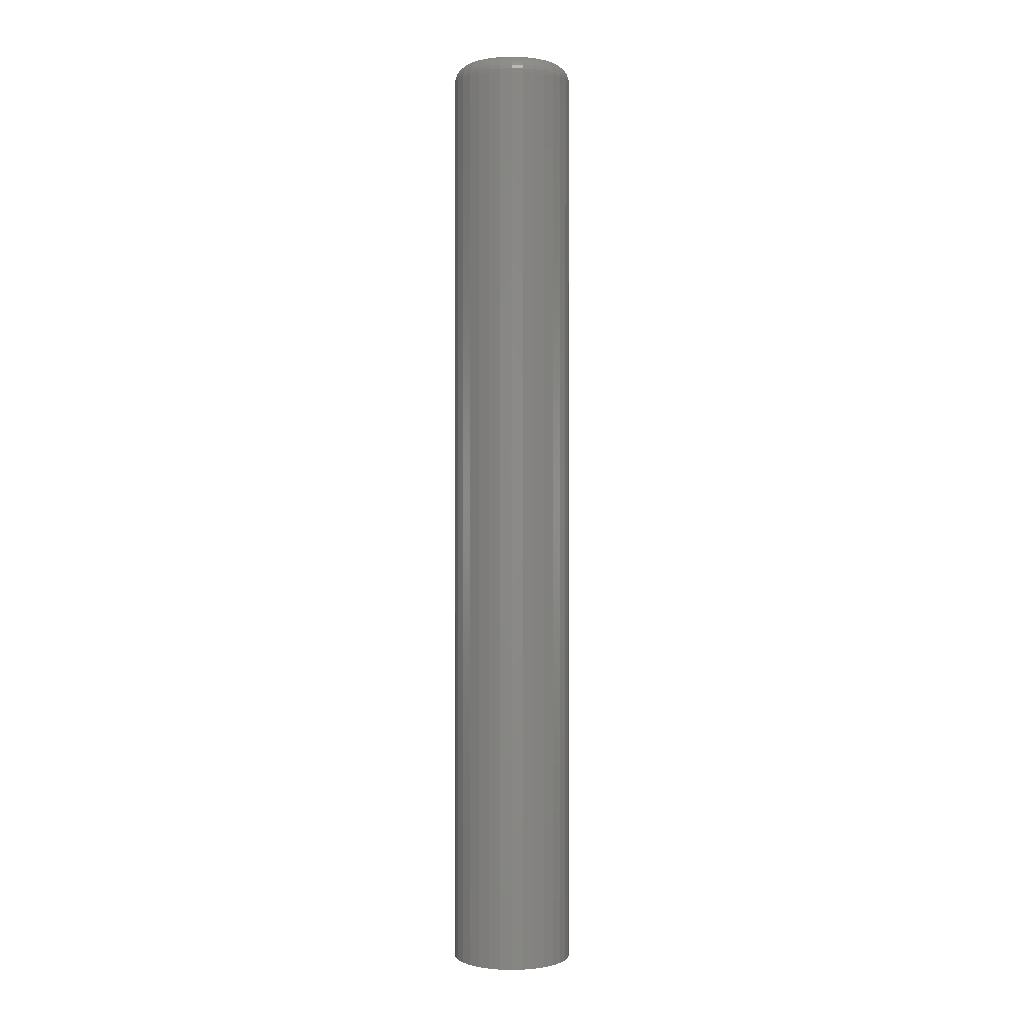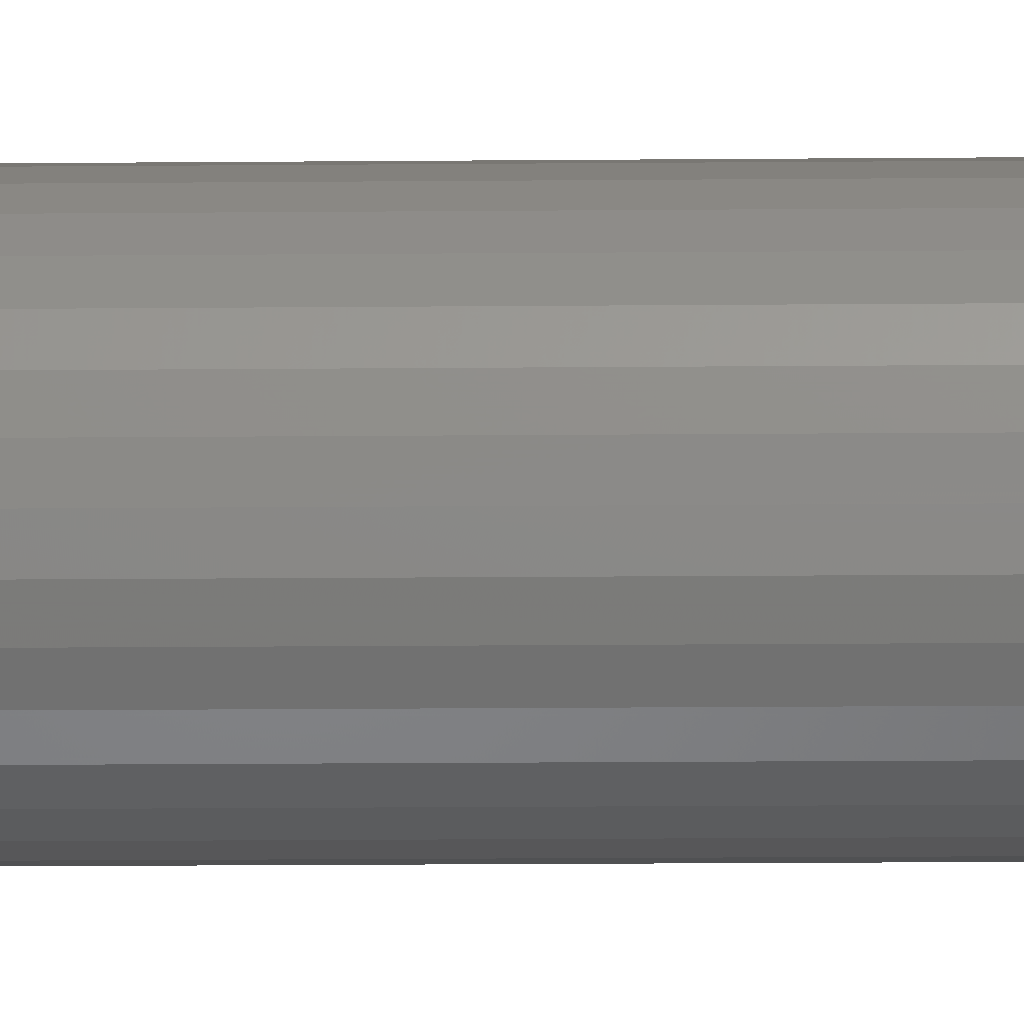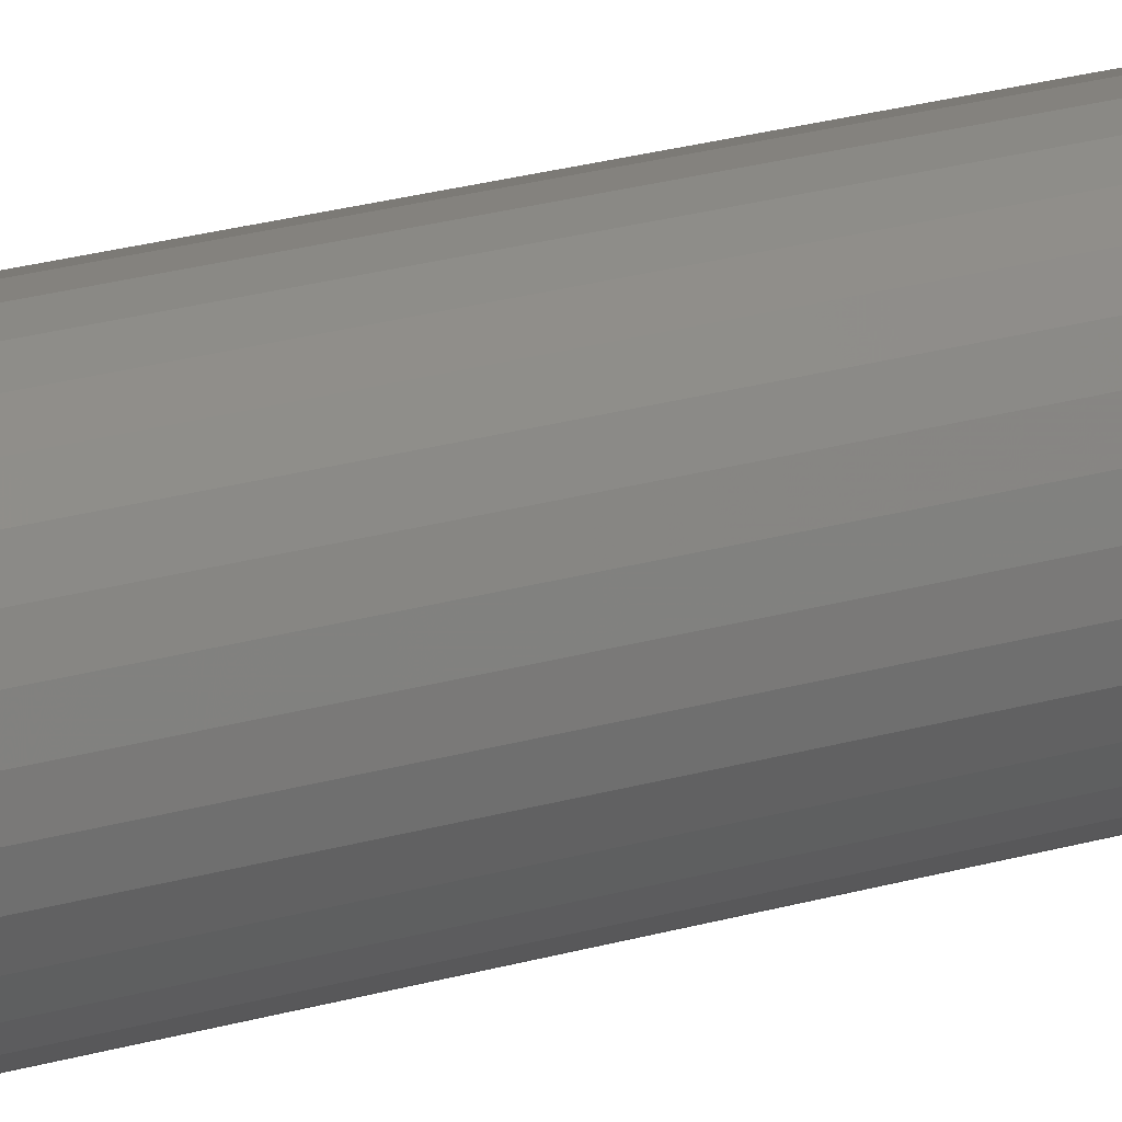
<metadata>
{"format":"stl","ext":"stl","renderer":"f3d","projection":"perspective","resolution":1024,"background":"white","views":[{"elev":0.7,"azim":-134.6,"up":"+Z"},{"elev":-12.2,"azim":91.4,"up":"+Y"},{"elev":22.6,"azim":-117.1,"up":"+Y"}]}
</metadata>
<code>
# stl→obj: 320 verts, 636 faces
v 0.0005757 0.03273 0.75
v -0.00581 0.0321 0.75
v -0.01195 0.03024 0.75
v 0.006961 0.0321 0.75
v 0.0131 0.03024 0.75
v -0.01761 0.02721 0.75
v 0.01876 0.02721 0.75
v -0.02257 0.02314 0.75
v 0.02372 0.02314 0.75
v -0.02664 0.01818 0.75
v 0.02779 0.01818 0.75
v -0.02966 0.01253 0.75
v 0.03081 0.01253 0.75
v -0.03153 0.006385 0.75
v 0.03268 0.006385 0.75
v 0.03268 -0.006385 0.75
v -0.02966 -0.01253 0.75
v 0.03081 -0.01253 0.75
v -0.02664 -0.01818 0.75
v 0.02779 -0.01818 0.75
v -0.02257 -0.02314 0.75
v 0.02372 -0.02314 0.75
v -0.01761 -0.02721 0.75
v 0.01876 -0.02721 0.75
v -0.01195 -0.03024 0.75
v 0.0131 -0.03024 0.75
v -0.00581 -0.0321 0.75
v 0.0005757 -0.03273 0.75
v 0.006961 -0.0321 0.75
v 0.03331 -9.726e-18 0.75
v -0.03215 2.298e-18 0.75
v -0.03153 -0.006385 0.75
v 0.04893 0 0
v 0.04893 -1.184e-17 0.7344
v 0.048 -0.009434 0
v 0.048 -0.009434 0.7344
v 0.04525 -0.0185 0
v 0.04525 -0.0185 0.7344
v 0.04078 -0.02686 0
v 0.04078 -0.02686 0.7344
v 0.03477 -0.03419 0
v 0.03477 -0.03419 0.7344
v 0.02744 -0.04021 0
v 0.02744 -0.04021 0.7344
v 0.01908 -0.04467 0
v 0.01908 -0.04467 0.7344
v 0.01001 -0.04743 0
v 0.01001 -0.04743 0.7344
v 0.0005757 -0.04836 0
v 0.0005757 -0.04836 0.7344
v -0.008858 -0.04743 0
v -0.008858 -0.04743 0.7344
v -0.01793 -0.04467 0
v -0.01793 -0.04467 0.7344
v -0.02629 -0.04021 0
v -0.02629 -0.04021 0.7344
v -0.03362 -0.03419 0
v -0.03362 -0.03419 0.7344
v -0.03963 -0.02686 0
v -0.03963 -0.02686 0.7344
v -0.0441 -0.0185 0
v -0.0441 -0.0185 0.7344
v -0.04685 -0.009434 0
v -0.04685 -0.009434 0.7344
v -0.04778 5.922e-18 0
v -0.04778 5.922e-18 0.7344
v -0.04685 0.009434 0
v -0.04685 0.009434 0.7344
v -0.0441 0.0185 0
v -0.0441 0.0185 0.7344
v -0.03963 0.02686 0
v -0.03963 0.02686 0.7344
v -0.03362 0.03419 0
v -0.03362 0.03419 0.7344
v -0.02629 0.04021 0
v -0.02629 0.04021 0.7344
v -0.01793 0.04467 0
v -0.01793 0.04467 0.7344
v -0.008858 0.04743 0
v -0.008858 0.04743 0.7344
v 0.0005757 0.04836 0
v 0.0005757 0.04836 0.7344
v 0.01001 0.04743 0
v 0.01001 0.04743 0.7344
v 0.01908 0.04467 0
v 0.01908 0.04467 0.7344
v 0.02744 0.04021 0
v 0.02744 0.04021 0.7344
v 0.03477 0.03419 0
v 0.03477 0.03419 0.7344
v 0.04078 0.02686 0
v 0.04078 0.02686 0.7344
v 0.04525 0.0185 0
v 0.04525 0.0185 0.7344
v 0.048 0.009434 0
v 0.048 0.009434 0.7344
v -0.0352 5.204e-18 0.7497
v -0.03452 0.00698 0.7497
v -0.03813 3.469e-18 0.7488
v -0.03739 0.007552 0.7488
v -0.04084 3.469e-18 0.7474
v -0.04004 0.008079 0.7474
v -0.0432 3.469e-18 0.7454
v -0.04236 0.008541 0.7454
v -0.04515 3.469e-18 0.7431
v -0.04427 0.00892 0.7431
v -0.04659 3.469e-18 0.7404
v -0.04568 0.009202 0.7404
v -0.04748 0 0.7374
v -0.04656 0.009375 0.7374
v 0.03567 0.00698 0.7497
v 0.03635 -3.296e-17 0.7497
v 0.03854 0.007552 0.7488
v 0.03929 -3.816e-17 0.7488
v 0.04119 0.008079 0.7474
v 0.04199 -4.163e-17 0.7474
v 0.04351 0.008541 0.7454
v 0.04435 -4.163e-17 0.7454
v 0.04542 0.00892 0.7431
v 0.0463 -4.51e-17 0.7431
v 0.04684 0.009202 0.7404
v 0.04774 -4.857e-17 0.7404
v 0.04771 0.009375 0.7374
v 0.04863 -5.204e-17 0.7374
v 0.03363 0.01369 0.7497
v 0.03634 0.01481 0.7488
v 0.03883 0.01585 0.7474
v 0.04102 0.01675 0.7454
v 0.04282 0.0175 0.7431
v 0.04415 0.01805 0.7404
v 0.04497 0.01839 0.7374
v 0.03032 0.01988 0.7497
v 0.03276 0.02151 0.7488
v 0.03501 0.02301 0.7474
v 0.03698 0.02432 0.7454
v 0.03859 0.0254 0.7431
v 0.03979 0.0262 0.7404
v 0.04053 0.0267 0.7374
v 0.02587 0.0253 0.7497
v 0.02795 0.02737 0.7488
v 0.02986 0.02928 0.7474
v 0.03153 0.03096 0.7454
v 0.03291 0.03233 0.7431
v 0.03393 0.03335 0.7404
v 0.03456 0.03398 0.7374
v 0.02045 0.02975 0.7497
v 0.02208 0.03219 0.7488
v 0.02358 0.03443 0.7474
v 0.0249 0.0364 0.7454
v 0.02598 0.03802 0.7431
v 0.02678 0.03922 0.7404
v 0.02727 0.03996 0.7374
v 0.01427 0.03306 0.7497
v 0.01539 0.03576 0.7488
v 0.01642 0.03826 0.7474
v 0.01733 0.04045 0.7454
v 0.01807 0.04224 0.7431
v 0.01863 0.04358 0.7404
v 0.01897 0.0444 0.7374
v 0.007556 0.03509 0.7497
v 0.008128 0.03797 0.7488
v 0.008655 0.04062 0.7474
v 0.009116 0.04294 0.7454
v 0.009496 0.04484 0.7431
v 0.009777 0.04626 0.7404
v 0.009951 0.04713 0.7374
v 0.0005757 0.03578 0.7497
v 0.0005757 0.03871 0.7488
v 0.0005757 0.04141 0.7474
v 0.0005757 0.04378 0.7454
v 0.0005757 0.04572 0.7431
v 0.0005757 0.04717 0.7404
v 0.0005757 0.04806 0.7374
v -0.006404 0.03509 0.7497
v -0.006976 0.03797 0.7488
v -0.007503 0.04062 0.7474
v -0.007965 0.04294 0.7454
v -0.008344 0.04484 0.7431
v -0.008626 0.04626 0.7404
v -0.008799 0.04713 0.7374
v -0.01312 0.03306 0.7497
v -0.01424 0.03576 0.7488
v -0.01527 0.03826 0.7474
v -0.01618 0.04045 0.7454
v -0.01692 0.04224 0.7431
v -0.01747 0.04358 0.7404
v -0.01781 0.0444 0.7374
v -0.0193 0.02975 0.7497
v -0.02093 0.03219 0.7488
v -0.02243 0.03443 0.7474
v -0.02375 0.0364 0.7454
v -0.02483 0.03802 0.7431
v -0.02563 0.03922 0.7404
v -0.02612 0.03996 0.7374
v -0.02472 0.0253 0.7497
v -0.0268 0.02737 0.7488
v -0.02871 0.02928 0.7474
v -0.03038 0.03096 0.7454
v -0.03175 0.03233 0.7431
v -0.03278 0.03335 0.7404
v -0.0334 0.03398 0.7374
v -0.02917 0.01988 0.7497
v -0.03161 0.02151 0.7488
v -0.03386 0.02301 0.7474
v -0.03583 0.02432 0.7454
v -0.03744 0.0254 0.7431
v -0.03864 0.0262 0.7404
v -0.03938 0.0267 0.7374
v -0.03248 0.01369 0.7497
v -0.03519 0.01481 0.7488
v -0.03768 0.01585 0.7474
v -0.03987 0.01675 0.7454
v -0.04167 0.0175 0.7431
v -0.043 0.01805 0.7404
v -0.04382 0.01839 0.7374
v 0.03567 -0.00698 0.7497
v 0.03854 -0.007552 0.7488
v 0.04119 -0.008079 0.7474
v 0.04351 -0.008541 0.7454
v 0.04542 -0.00892 0.7431
v 0.04684 -0.009202 0.7404
v 0.04771 -0.009375 0.7374
v -0.03452 -0.00698 0.7497
v -0.03739 -0.007552 0.7488
v -0.04004 -0.008079 0.7474
v -0.04236 -0.008541 0.7454
v -0.04427 -0.00892 0.7431
v -0.04568 -0.009202 0.7404
v -0.04656 -0.009375 0.7374
v -0.03248 -0.01369 0.7497
v -0.03519 -0.01481 0.7488
v -0.03768 -0.01585 0.7474
v -0.03987 -0.01675 0.7454
v -0.04167 -0.0175 0.7431
v -0.043 -0.01805 0.7404
v -0.04382 -0.01839 0.7374
v -0.02917 -0.01988 0.7497
v -0.03161 -0.02151 0.7488
v -0.03386 -0.02301 0.7474
v -0.03583 -0.02432 0.7454
v -0.03744 -0.0254 0.7431
v -0.03864 -0.0262 0.7404
v -0.03938 -0.0267 0.7374
v -0.02472 -0.0253 0.7497
v -0.0268 -0.02737 0.7488
v -0.02871 -0.02928 0.7474
v -0.03038 -0.03096 0.7454
v -0.03175 -0.03233 0.7431
v -0.03278 -0.03335 0.7404
v -0.0334 -0.03398 0.7374
v -0.0193 -0.02975 0.7497
v -0.02093 -0.03219 0.7488
v -0.02243 -0.03443 0.7474
v -0.02375 -0.0364 0.7454
v -0.02483 -0.03802 0.7431
v -0.02563 -0.03922 0.7404
v -0.02612 -0.03996 0.7374
v -0.01312 -0.03306 0.7497
v -0.01424 -0.03576 0.7488
v -0.01527 -0.03826 0.7474
v -0.01618 -0.04045 0.7454
v -0.01692 -0.04224 0.7431
v -0.01747 -0.04358 0.7404
v -0.01781 -0.0444 0.7374
v -0.006404 -0.03509 0.7497
v -0.006976 -0.03797 0.7488
v -0.007503 -0.04062 0.7474
v -0.007965 -0.04294 0.7454
v -0.008344 -0.04484 0.7431
v -0.008626 -0.04626 0.7404
v -0.008799 -0.04713 0.7374
v 0.0005757 -0.03578 0.7497
v 0.0005757 -0.03871 0.7488
v 0.0005757 -0.04141 0.7474
v 0.0005757 -0.04378 0.7454
v 0.0005757 -0.04572 0.7431
v 0.0005757 -0.04717 0.7404
v 0.0005757 -0.04806 0.7374
v 0.007556 -0.03509 0.7497
v 0.008128 -0.03797 0.7488
v 0.008655 -0.04062 0.7474
v 0.009116 -0.04294 0.7454
v 0.009496 -0.04484 0.7431
v 0.009777 -0.04626 0.7404
v 0.009951 -0.04713 0.7374
v 0.01427 -0.03306 0.7497
v 0.01539 -0.03576 0.7488
v 0.01642 -0.03826 0.7474
v 0.01733 -0.04045 0.7454
v 0.01807 -0.04224 0.7431
v 0.01863 -0.04358 0.7404
v 0.01897 -0.0444 0.7374
v 0.02045 -0.02975 0.7497
v 0.02208 -0.03219 0.7488
v 0.02358 -0.03443 0.7474
v 0.0249 -0.0364 0.7454
v 0.02598 -0.03802 0.7431
v 0.02678 -0.03922 0.7404
v 0.02727 -0.03996 0.7374
v 0.02587 -0.0253 0.7497
v 0.02795 -0.02737 0.7488
v 0.02986 -0.02928 0.7474
v 0.03153 -0.03096 0.7454
v 0.03291 -0.03233 0.7431
v 0.03393 -0.03335 0.7404
v 0.03456 -0.03398 0.7374
v 0.03032 -0.01988 0.7497
v 0.03276 -0.02151 0.7488
v 0.03501 -0.02301 0.7474
v 0.03698 -0.02432 0.7454
v 0.03859 -0.0254 0.7431
v 0.03979 -0.0262 0.7404
v 0.04053 -0.0267 0.7374
v 0.03363 -0.01369 0.7497
v 0.03634 -0.01481 0.7488
v 0.03883 -0.01585 0.7474
v 0.04102 -0.01675 0.7454
v 0.04282 -0.0175 0.7431
v 0.04415 -0.01805 0.7404
v 0.04497 -0.01839 0.7374
f 1 2 3
f 4 1 3
f 4 3 5
f 5 3 6
f 5 6 7
f 7 6 8
f 7 8 9
f 9 8 10
f 9 10 11
f 11 10 12
f 11 12 13
f 13 12 14
f 13 14 15
f 16 17 18
f 18 17 19
f 18 19 20
f 20 19 21
f 20 21 22
f 22 21 23
f 22 23 24
f 24 23 25
f 24 25 26
f 26 25 27
f 26 27 28
f 26 28 29
f 15 14 30
f 30 14 31
f 30 31 16
f 16 31 32
f 16 32 17
f 33 34 35
f 35 34 36
f 35 36 37
f 37 36 38
f 37 38 39
f 39 38 40
f 39 40 41
f 41 40 42
f 41 42 43
f 43 42 44
f 43 44 45
f 45 44 46
f 45 46 47
f 47 46 48
f 47 48 49
f 49 48 50
f 49 50 51
f 51 50 52
f 51 52 53
f 53 52 54
f 53 54 55
f 55 54 56
f 55 56 57
f 57 56 58
f 57 58 59
f 59 58 60
f 59 60 61
f 61 60 62
f 61 62 63
f 63 62 64
f 63 64 65
f 65 64 66
f 65 66 67
f 67 66 68
f 67 68 69
f 69 68 70
f 69 70 71
f 71 70 72
f 71 72 73
f 73 72 74
f 73 74 75
f 75 74 76
f 75 76 77
f 77 76 78
f 77 78 79
f 79 78 80
f 79 80 81
f 81 80 82
f 81 82 83
f 83 82 84
f 83 84 85
f 85 84 86
f 85 86 87
f 87 86 88
f 87 88 89
f 89 88 90
f 89 90 91
f 91 90 92
f 91 92 93
f 93 92 94
f 93 94 95
f 95 94 96
f 95 96 33
f 33 96 34
f 31 14 97
f 97 14 98
f 97 98 99
f 99 98 100
f 99 100 101
f 101 100 102
f 101 102 103
f 103 102 104
f 103 104 105
f 105 104 106
f 105 106 107
f 107 106 108
f 107 108 109
f 109 108 110
f 109 110 66
f 66 110 68
f 15 30 111
f 111 30 112
f 111 112 113
f 113 112 114
f 113 114 115
f 115 114 116
f 115 116 117
f 117 116 118
f 117 118 119
f 119 118 120
f 119 120 121
f 121 120 122
f 121 122 123
f 123 122 124
f 123 124 96
f 96 124 34
f 13 15 125
f 125 15 111
f 125 111 126
f 126 111 113
f 126 113 127
f 127 113 115
f 127 115 128
f 128 115 117
f 128 117 129
f 129 117 119
f 129 119 130
f 130 119 121
f 130 121 131
f 131 121 123
f 131 123 94
f 94 123 96
f 11 13 132
f 132 13 125
f 132 125 133
f 133 125 126
f 133 126 134
f 134 126 127
f 134 127 135
f 135 127 128
f 135 128 136
f 136 128 129
f 136 129 137
f 137 129 130
f 137 130 138
f 138 130 131
f 138 131 92
f 92 131 94
f 9 11 139
f 139 11 132
f 139 132 140
f 140 132 133
f 140 133 141
f 141 133 134
f 141 134 142
f 142 134 135
f 142 135 143
f 143 135 136
f 143 136 144
f 144 136 137
f 144 137 145
f 145 137 138
f 145 138 90
f 90 138 92
f 7 9 146
f 146 9 139
f 146 139 147
f 147 139 140
f 147 140 148
f 148 140 141
f 148 141 149
f 149 141 142
f 149 142 150
f 150 142 143
f 150 143 151
f 151 143 144
f 151 144 152
f 152 144 145
f 152 145 88
f 88 145 90
f 5 7 153
f 153 7 146
f 153 146 154
f 154 146 147
f 154 147 155
f 155 147 148
f 155 148 156
f 156 148 149
f 156 149 157
f 157 149 150
f 157 150 158
f 158 150 151
f 158 151 159
f 159 151 152
f 159 152 86
f 86 152 88
f 4 5 160
f 160 5 153
f 160 153 161
f 161 153 154
f 161 154 162
f 162 154 155
f 162 155 163
f 163 155 156
f 163 156 164
f 164 156 157
f 164 157 165
f 165 157 158
f 165 158 166
f 166 158 159
f 166 159 84
f 84 159 86
f 1 4 167
f 167 4 160
f 167 160 168
f 168 160 161
f 168 161 169
f 169 161 162
f 169 162 170
f 170 162 163
f 170 163 171
f 171 163 164
f 171 164 172
f 172 164 165
f 172 165 173
f 173 165 166
f 173 166 82
f 82 166 84
f 2 1 174
f 174 1 167
f 174 167 175
f 175 167 168
f 175 168 176
f 176 168 169
f 176 169 177
f 177 169 170
f 177 170 178
f 178 170 171
f 178 171 179
f 179 171 172
f 179 172 180
f 180 172 173
f 180 173 80
f 80 173 82
f 3 2 181
f 181 2 174
f 181 174 182
f 182 174 175
f 182 175 183
f 183 175 176
f 183 176 184
f 184 176 177
f 184 177 185
f 185 177 178
f 185 178 186
f 186 178 179
f 186 179 187
f 187 179 180
f 187 180 78
f 78 180 80
f 6 3 188
f 188 3 181
f 188 181 189
f 189 181 182
f 189 182 190
f 190 182 183
f 190 183 191
f 191 183 184
f 191 184 192
f 192 184 185
f 192 185 193
f 193 185 186
f 193 186 194
f 194 186 187
f 194 187 76
f 76 187 78
f 8 6 195
f 195 6 188
f 195 188 196
f 196 188 189
f 196 189 197
f 197 189 190
f 197 190 198
f 198 190 191
f 198 191 199
f 199 191 192
f 199 192 200
f 200 192 193
f 200 193 201
f 201 193 194
f 201 194 74
f 74 194 76
f 10 8 202
f 202 8 195
f 202 195 203
f 203 195 196
f 203 196 204
f 204 196 197
f 204 197 205
f 205 197 198
f 205 198 206
f 206 198 199
f 206 199 207
f 207 199 200
f 207 200 208
f 208 200 201
f 208 201 72
f 72 201 74
f 12 10 209
f 209 10 202
f 209 202 210
f 210 202 203
f 210 203 211
f 211 203 204
f 211 204 212
f 212 204 205
f 212 205 213
f 213 205 206
f 213 206 214
f 214 206 207
f 214 207 215
f 215 207 208
f 215 208 70
f 70 208 72
f 14 12 98
f 98 12 209
f 98 209 100
f 100 209 210
f 100 210 102
f 102 210 211
f 102 211 104
f 104 211 212
f 104 212 106
f 106 212 213
f 106 213 108
f 108 213 214
f 108 214 110
f 110 214 215
f 110 215 68
f 68 215 70
f 30 16 112
f 112 16 216
f 112 216 114
f 114 216 217
f 114 217 116
f 116 217 218
f 116 218 118
f 118 218 219
f 118 219 120
f 120 219 220
f 120 220 122
f 122 220 221
f 122 221 124
f 124 221 222
f 124 222 34
f 34 222 36
f 32 31 223
f 223 31 97
f 223 97 224
f 224 97 99
f 224 99 225
f 225 99 101
f 225 101 226
f 226 101 103
f 226 103 227
f 227 103 105
f 227 105 228
f 228 105 107
f 228 107 229
f 229 107 109
f 229 109 64
f 64 109 66
f 17 32 230
f 230 32 223
f 230 223 231
f 231 223 224
f 231 224 232
f 232 224 225
f 232 225 233
f 233 225 226
f 233 226 234
f 234 226 227
f 234 227 235
f 235 227 228
f 235 228 236
f 236 228 229
f 236 229 62
f 62 229 64
f 19 17 237
f 237 17 230
f 237 230 238
f 238 230 231
f 238 231 239
f 239 231 232
f 239 232 240
f 240 232 233
f 240 233 241
f 241 233 234
f 241 234 242
f 242 234 235
f 242 235 243
f 243 235 236
f 243 236 60
f 60 236 62
f 21 19 244
f 244 19 237
f 244 237 245
f 245 237 238
f 245 238 246
f 246 238 239
f 246 239 247
f 247 239 240
f 247 240 248
f 248 240 241
f 248 241 249
f 249 241 242
f 249 242 250
f 250 242 243
f 250 243 58
f 58 243 60
f 23 21 251
f 251 21 244
f 251 244 252
f 252 244 245
f 252 245 253
f 253 245 246
f 253 246 254
f 254 246 247
f 254 247 255
f 255 247 248
f 255 248 256
f 256 248 249
f 256 249 257
f 257 249 250
f 257 250 56
f 56 250 58
f 25 23 258
f 258 23 251
f 258 251 259
f 259 251 252
f 259 252 260
f 260 252 253
f 260 253 261
f 261 253 254
f 261 254 262
f 262 254 255
f 262 255 263
f 263 255 256
f 263 256 264
f 264 256 257
f 264 257 54
f 54 257 56
f 27 25 265
f 265 25 258
f 265 258 266
f 266 258 259
f 266 259 267
f 267 259 260
f 267 260 268
f 268 260 261
f 268 261 269
f 269 261 262
f 269 262 270
f 270 262 263
f 270 263 271
f 271 263 264
f 271 264 52
f 52 264 54
f 28 27 272
f 272 27 265
f 272 265 273
f 273 265 266
f 273 266 274
f 274 266 267
f 274 267 275
f 275 267 268
f 275 268 276
f 276 268 269
f 276 269 277
f 277 269 270
f 277 270 278
f 278 270 271
f 278 271 50
f 50 271 52
f 29 28 279
f 279 28 272
f 279 272 280
f 280 272 273
f 280 273 281
f 281 273 274
f 281 274 282
f 282 274 275
f 282 275 283
f 283 275 276
f 283 276 284
f 284 276 277
f 284 277 285
f 285 277 278
f 285 278 48
f 48 278 50
f 26 29 286
f 286 29 279
f 286 279 287
f 287 279 280
f 287 280 288
f 288 280 281
f 288 281 289
f 289 281 282
f 289 282 290
f 290 282 283
f 290 283 291
f 291 283 284
f 291 284 292
f 292 284 285
f 292 285 46
f 46 285 48
f 24 26 293
f 293 26 286
f 293 286 294
f 294 286 287
f 294 287 295
f 295 287 288
f 295 288 296
f 296 288 289
f 296 289 297
f 297 289 290
f 297 290 298
f 298 290 291
f 298 291 299
f 299 291 292
f 299 292 44
f 44 292 46
f 22 24 300
f 300 24 293
f 300 293 301
f 301 293 294
f 301 294 302
f 302 294 295
f 302 295 303
f 303 295 296
f 303 296 304
f 304 296 297
f 304 297 305
f 305 297 298
f 305 298 306
f 306 298 299
f 306 299 42
f 42 299 44
f 20 22 307
f 307 22 300
f 307 300 308
f 308 300 301
f 308 301 309
f 309 301 302
f 309 302 310
f 310 302 303
f 310 303 311
f 311 303 304
f 311 304 312
f 312 304 305
f 312 305 313
f 313 305 306
f 313 306 40
f 40 306 42
f 18 20 314
f 314 20 307
f 314 307 315
f 315 307 308
f 315 308 316
f 316 308 309
f 316 309 317
f 317 309 310
f 317 310 318
f 318 310 311
f 318 311 319
f 319 311 312
f 319 312 320
f 320 312 313
f 320 313 38
f 38 313 40
f 16 18 216
f 216 18 314
f 216 314 217
f 217 314 315
f 217 315 218
f 218 315 316
f 218 316 219
f 219 316 317
f 219 317 220
f 220 317 318
f 220 318 221
f 221 318 319
f 221 319 222
f 222 319 320
f 222 320 36
f 36 320 38
f 77 79 81
f 77 81 83
f 85 77 83
f 75 77 85
f 87 75 85
f 73 75 87
f 89 73 87
f 71 73 89
f 91 71 89
f 69 71 91
f 93 69 91
f 67 69 93
f 95 67 93
f 37 61 35
f 59 61 37
f 39 59 37
f 57 59 39
f 41 57 39
f 55 57 41
f 43 55 41
f 53 55 43
f 45 53 43
f 51 53 45
f 49 51 45
f 47 49 45
f 61 63 35
f 35 63 65
f 35 65 33
f 33 65 67
f 33 67 95

</code>
